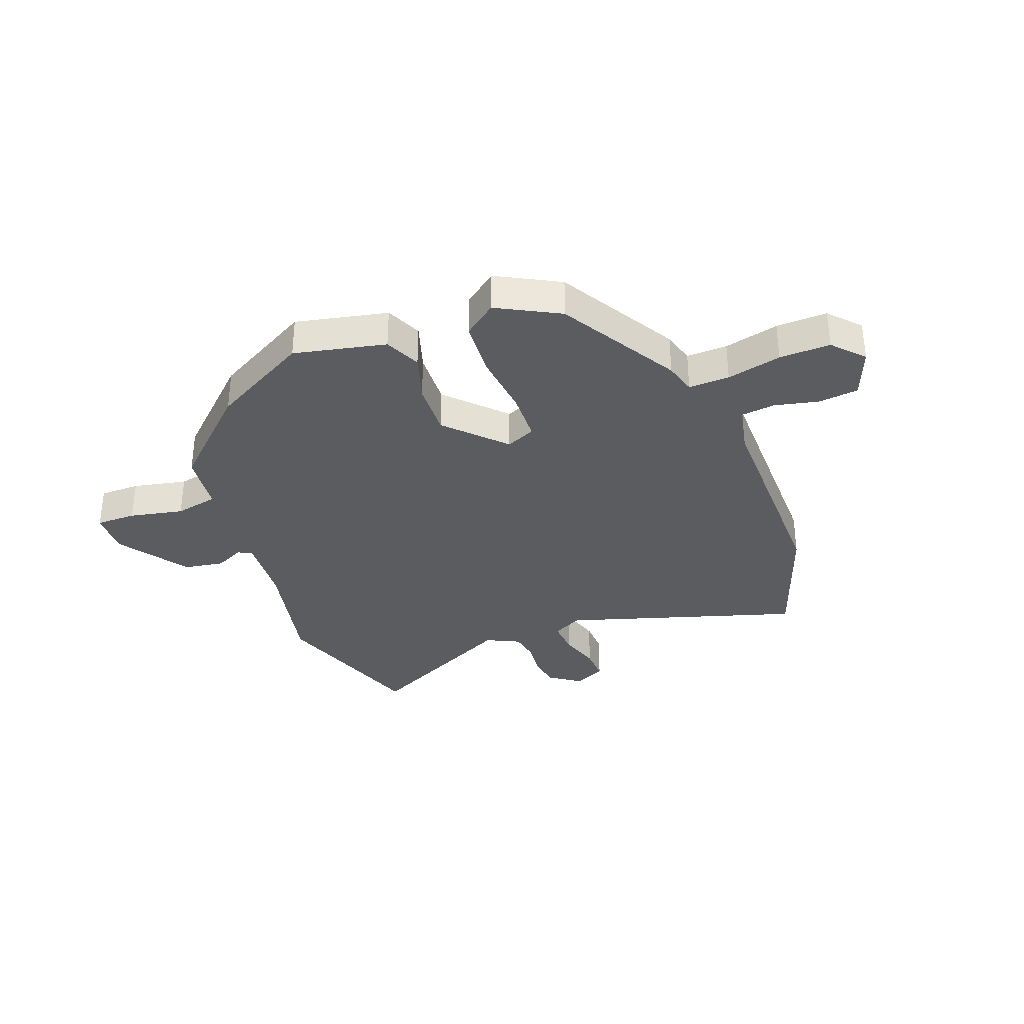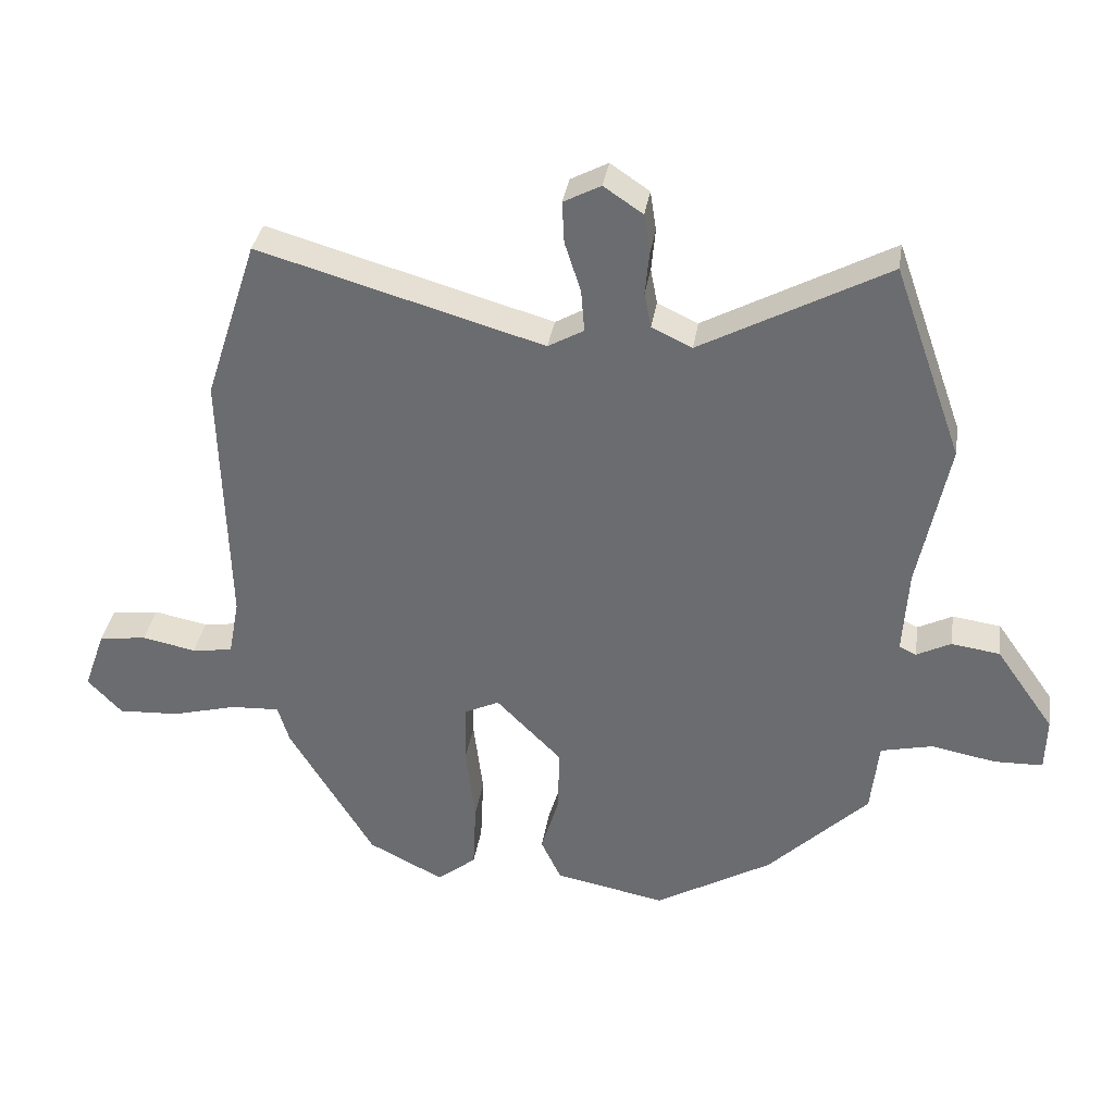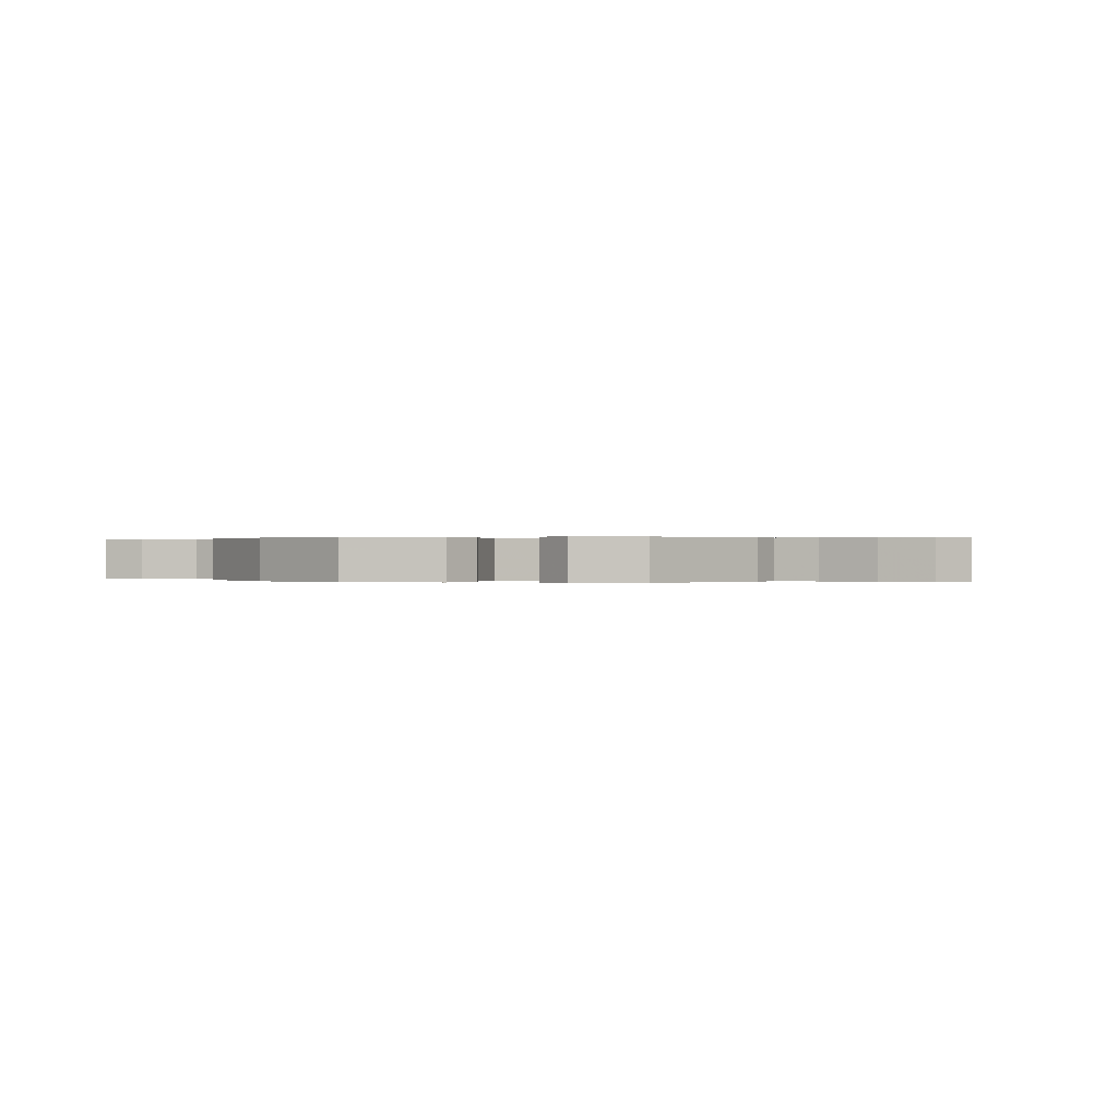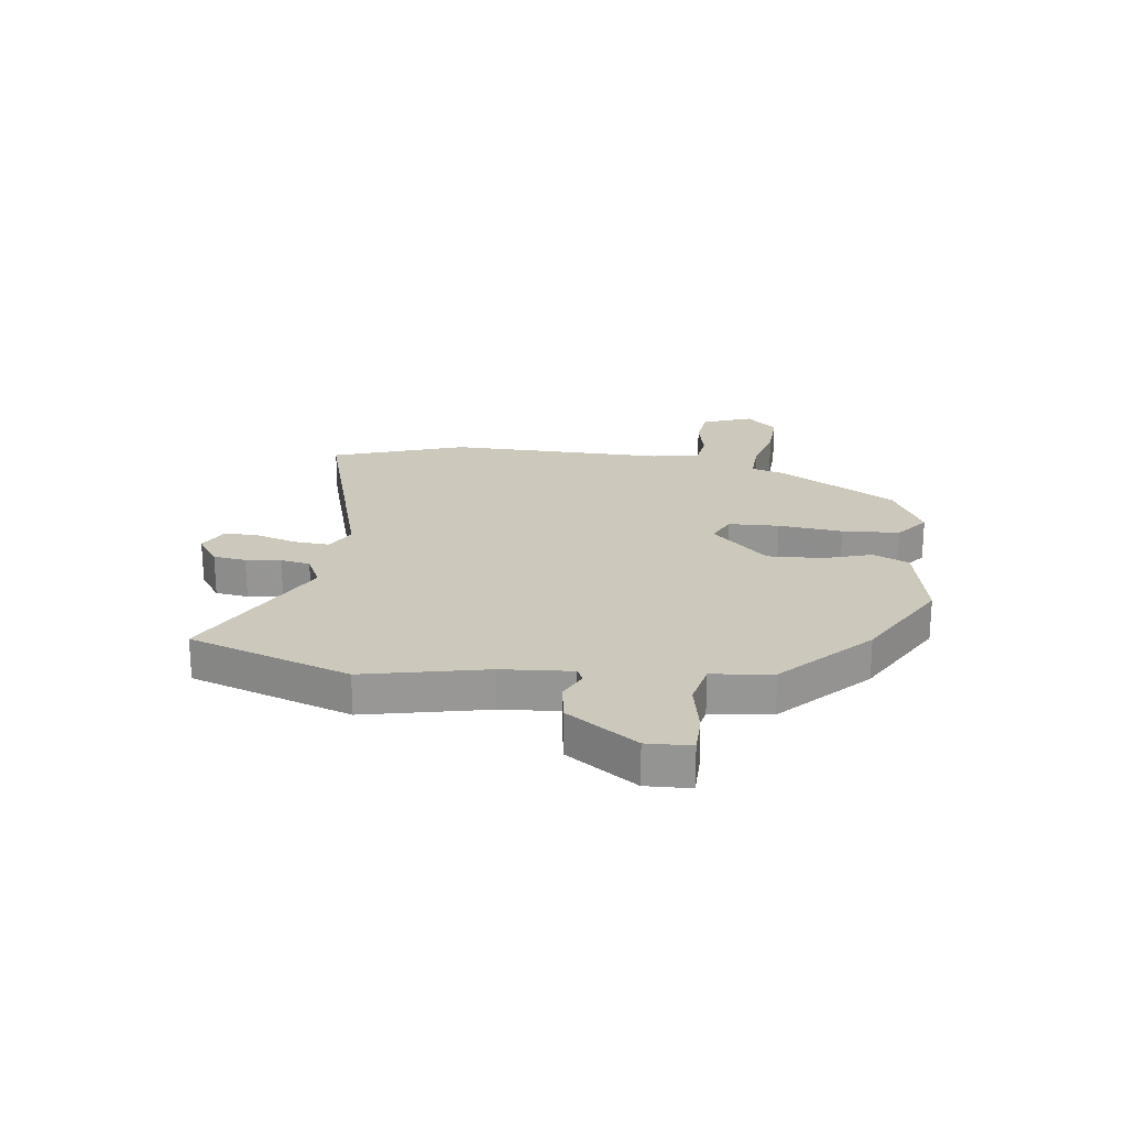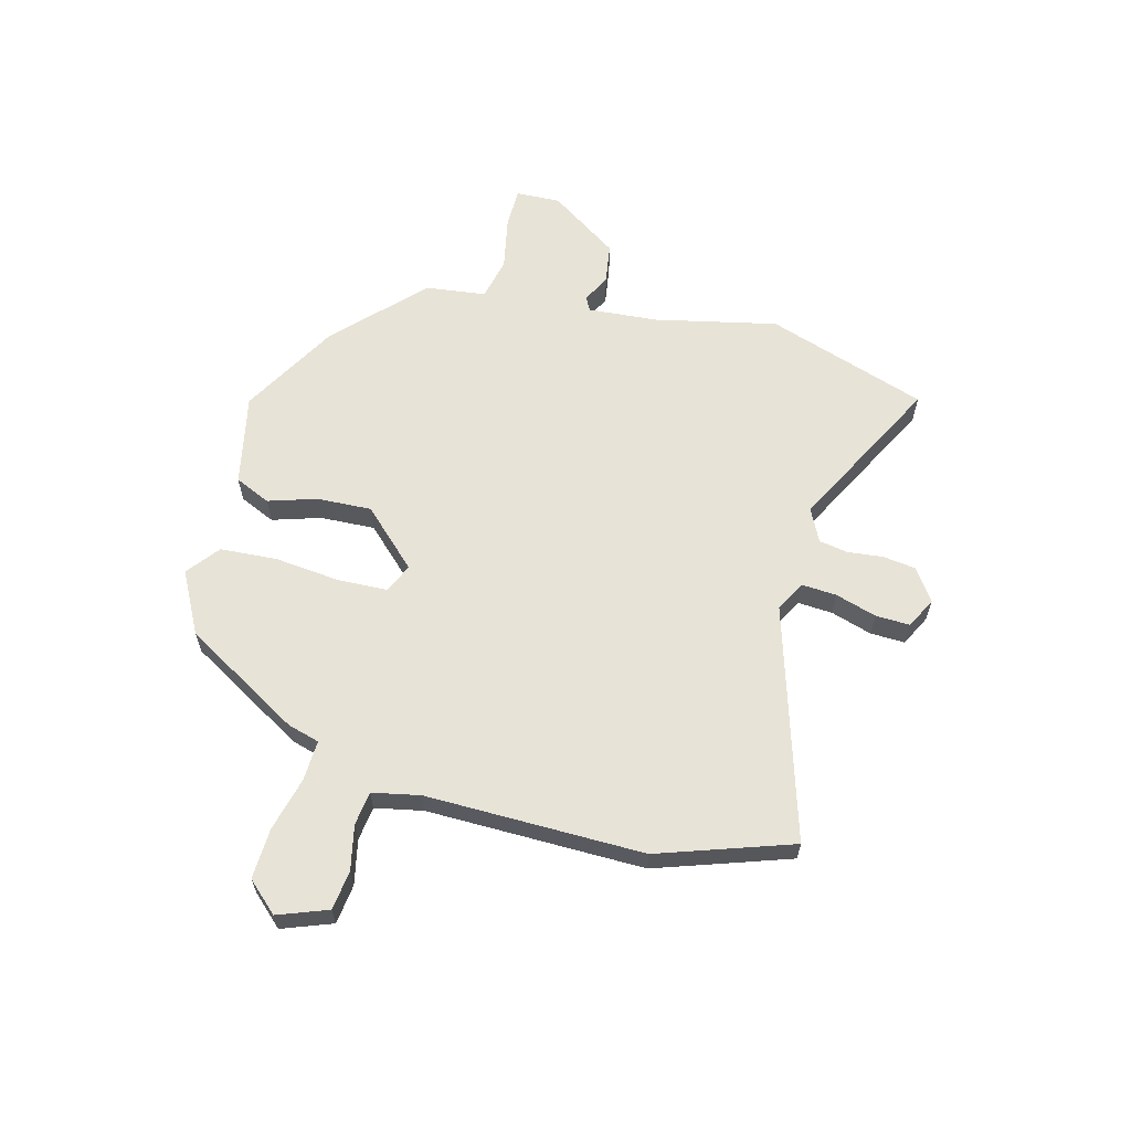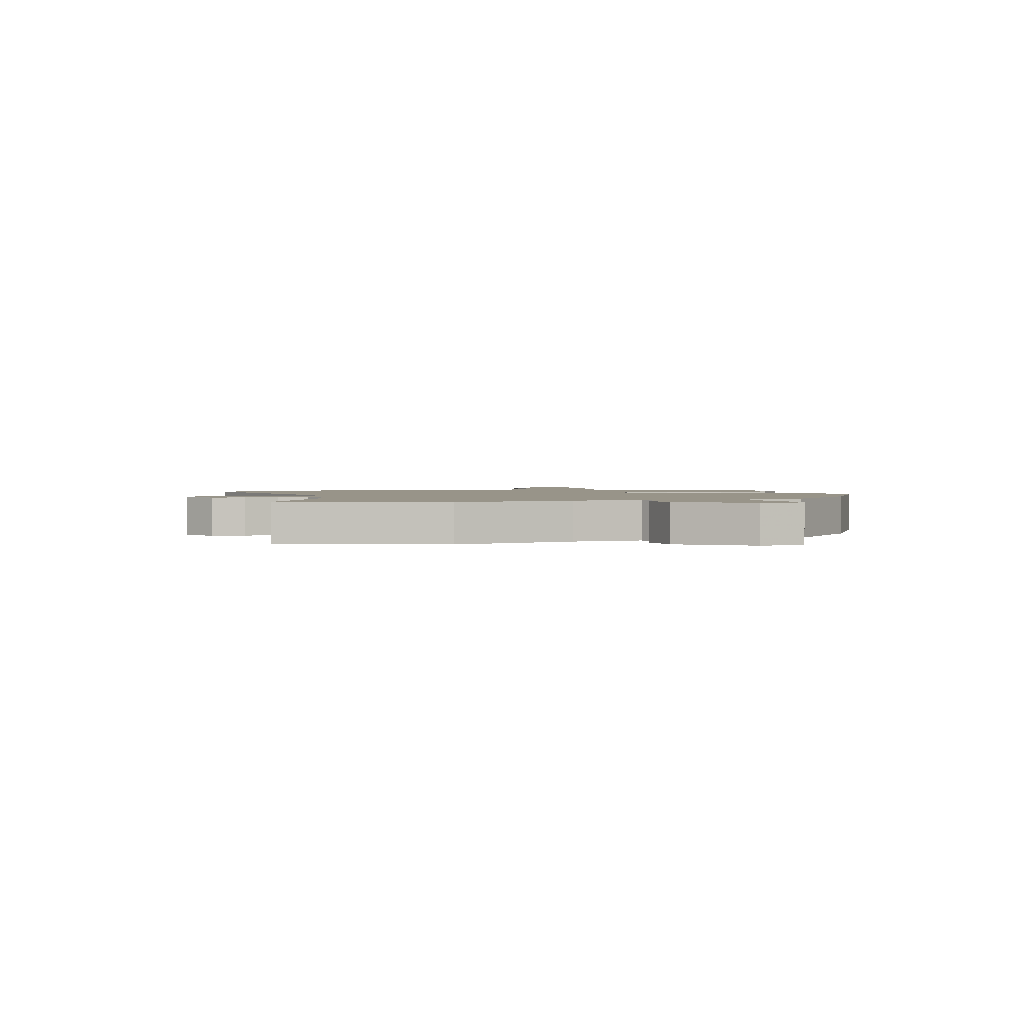
<metadata>
{"format":"obj","ext":"obj","renderer":"f3d","projection":"perspective","resolution":1024,"background":"white","views":[{"elev":-33.6,"azim":-160.5,"up":"+Y"},{"elev":35.0,"azim":8.9,"up":"+Z"},{"elev":0.1,"azim":-164.6,"up":"+Y"},{"elev":22.2,"azim":96.7,"up":"+Y"},{"elev":62.0,"azim":-76.1,"up":"+Y"},{"elev":1.7,"azim":74.0,"up":"+Y"}]}
</metadata>
<code>
v 0.318 0.07 -0.438
v 0.144 0.07 -0.54
v -0.021 0.07 -0.508
v -0.051 0.07 -0.444
v -0.025 0.07 -0.357
v -0.022 0.07 -0.258
v -0.12 0.07 -0.159
v -0.172 0.07 -0.184
v -0.174 0.07 -0.275
v -0.16 0.07 -0.391
v -0.165 0.07 -0.494
v -0.223 0.07 -0.541
v -0.335 0.07 -0.484
v -0.462 0.07 -0.274
v -0.479 0.07 -0.217
v -0.552 0.07 -0.221
v -0.649 0.07 -0.247
v -0.74 0.07 -0.252
v -0.791 0.07 -0.198
v -0.759 0.07 -0.108
v -0.688 0.07 -0.098
v -0.608 0.07 -0.114
v -0.547 0.07 -0.105
v -0.531 0.07 -0.019
v -0.541 0.07 0.373
v -0.463 0.07 0.614
v -0.04 0.07 0.493
v 0.013 0.07 0.523
v 0.008 0.07 0.586
v -0.016 0.07 0.66
v -0.019 0.07 0.722
v 0.036 0.07 0.751
v 0.094 0.07 0.712
v 0.103 0.07 0.653
v 0.097 0.07 0.59
v 0.107 0.07 0.537
v 0.167 0.07 0.509
v 0.444 0.07 0.658
v 0.546 0.07 0.37
v 0.501 0.07 0.149
v 0.493 0.07 0.022
v 0.518 0.07 0.01
v 0.569 0.07 0.036
v 0.641 0.07 0.026
v 0.728 0.07 -0.098
v 0.726 0.07 -0.178
v 0.654 0.07 -0.18
v 0.557 0.07 -0.162
v 0.48 0.07 -0.18
v 0.468 0.07 -0.289
v 0.318 0 -0.438
v 0.144 0 -0.54
v -0.021 0 -0.508
v -0.051 0 -0.444
v -0.025 0 -0.357
v -0.022 0 -0.258
v -0.12 0 -0.159
v -0.172 0 -0.184
v -0.174 0 -0.275
v -0.16 0 -0.391
v -0.165 0 -0.494
v -0.223 0 -0.541
v -0.335 0 -0.484
v -0.462 0 -0.274
v -0.479 0 -0.217
v -0.552 0 -0.221
v -0.649 0 -0.247
v -0.74 0 -0.252
v -0.791 0 -0.198
v -0.759 0 -0.108
v -0.688 0 -0.098
v -0.608 0 -0.114
v -0.547 0 -0.105
v -0.531 0 -0.019
v -0.541 0 0.373
v -0.463 0 0.614
v -0.04 0 0.493
v 0.013 0 0.523
v 0.008 0 0.586
v -0.016 0 0.66
v -0.019 0 0.722
v 0.036 0 0.751
v 0.094 0 0.712
v 0.103 0 0.653
v 0.097 0 0.59
v 0.107 0 0.537
v 0.167 0 0.509
v 0.444 0 0.658
v 0.546 0 0.37
v 0.501 0 0.149
v 0.493 0 0.022
v 0.518 0 0.01
v 0.569 0 0.036
v 0.641 0 0.026
v 0.728 0 -0.098
v 0.726 0 -0.178
v 0.654 0 -0.18
v 0.557 0 -0.162
v 0.48 0 -0.18
v 0.468 0 -0.289
f 3 4 5
f 2 3 5
f 1 2 5
f 50 1 5
f 49 50 5
f 46 47 48
f 45 46 48
f 44 45 48
f 43 44 48
f 42 43 48
f 41 42 48 49
f 49 5 6
f 41 49 6
f 40 41 6
f 40 6 7
f 39 40 7
f 38 39 7
f 37 38 7
f 33 34 35
f 32 33 35
f 31 32 35
f 30 31 35
f 29 30 35
f 28 29 35 36
f 37 7 8
f 36 37 8
f 28 36 8
f 27 28 8
f 26 27 8
f 25 26 8
f 24 25 8
f 20 21 22
f 19 20 22
f 18 19 22
f 17 18 22
f 16 17 22
f 15 16 22 23
f 13 14 15
f 12 13 15
f 11 12 15
f 10 11 15
f 9 10 15
f 15 23 24
f 9 15 24
f 8 9 24
f 55 54 53
f 55 53 52
f 55 52 51
f 55 51 100
f 55 100 99
f 98 97 96
f 98 96 95
f 98 95 94
f 98 94 93
f 98 93 92
f 99 98 92 91
f 56 55 99
f 56 99 91
f 56 91 90
f 57 56 90
f 57 90 89
f 57 89 88
f 57 88 87
f 85 84 83
f 85 83 82
f 85 82 81
f 85 81 80
f 85 80 79
f 86 85 79 78
f 58 57 87
f 58 87 86
f 58 86 78
f 58 78 77
f 58 77 76
f 58 76 75
f 58 75 74
f 72 71 70
f 72 70 69
f 72 69 68
f 72 68 67
f 72 67 66
f 73 72 66 65
f 65 64 63
f 65 63 62
f 65 62 61
f 65 61 60
f 65 60 59
f 74 73 65
f 74 65 59
f 74 59 58
f 1 51 52 2
f 2 52 53 3
f 3 53 54 4
f 4 54 55 5
f 5 55 56 6
f 6 56 57 7
f 7 57 58 8
f 8 58 59 9
f 9 59 60 10
f 10 60 61 11
f 11 61 62 12
f 12 62 63 13
f 13 63 64 14
f 14 64 65 15
f 15 65 66 16
f 16 66 67 17
f 17 67 68 18
f 18 68 69 19
f 19 69 70 20
f 20 70 71 21
f 21 71 72 22
f 22 72 73 23
f 23 73 74 24
f 24 74 75 25
f 25 75 76 26
f 26 76 77 27
f 27 77 78 28
f 28 78 79 29
f 29 79 80 30
f 30 80 81 31
f 31 81 82 32
f 32 82 83 33
f 33 83 84 34
f 34 84 85 35
f 35 85 86 36
f 36 86 87 37
f 37 87 88 38
f 38 88 89 39
f 39 89 90 40
f 40 90 91 41
f 41 91 92 42
f 42 92 93 43
f 43 93 94 44
f 44 94 95 45
f 45 95 96 46
f 46 96 97 47
f 47 97 98 48
f 48 98 99 49
f 49 99 100 50
f 50 100 51 1

</code>
